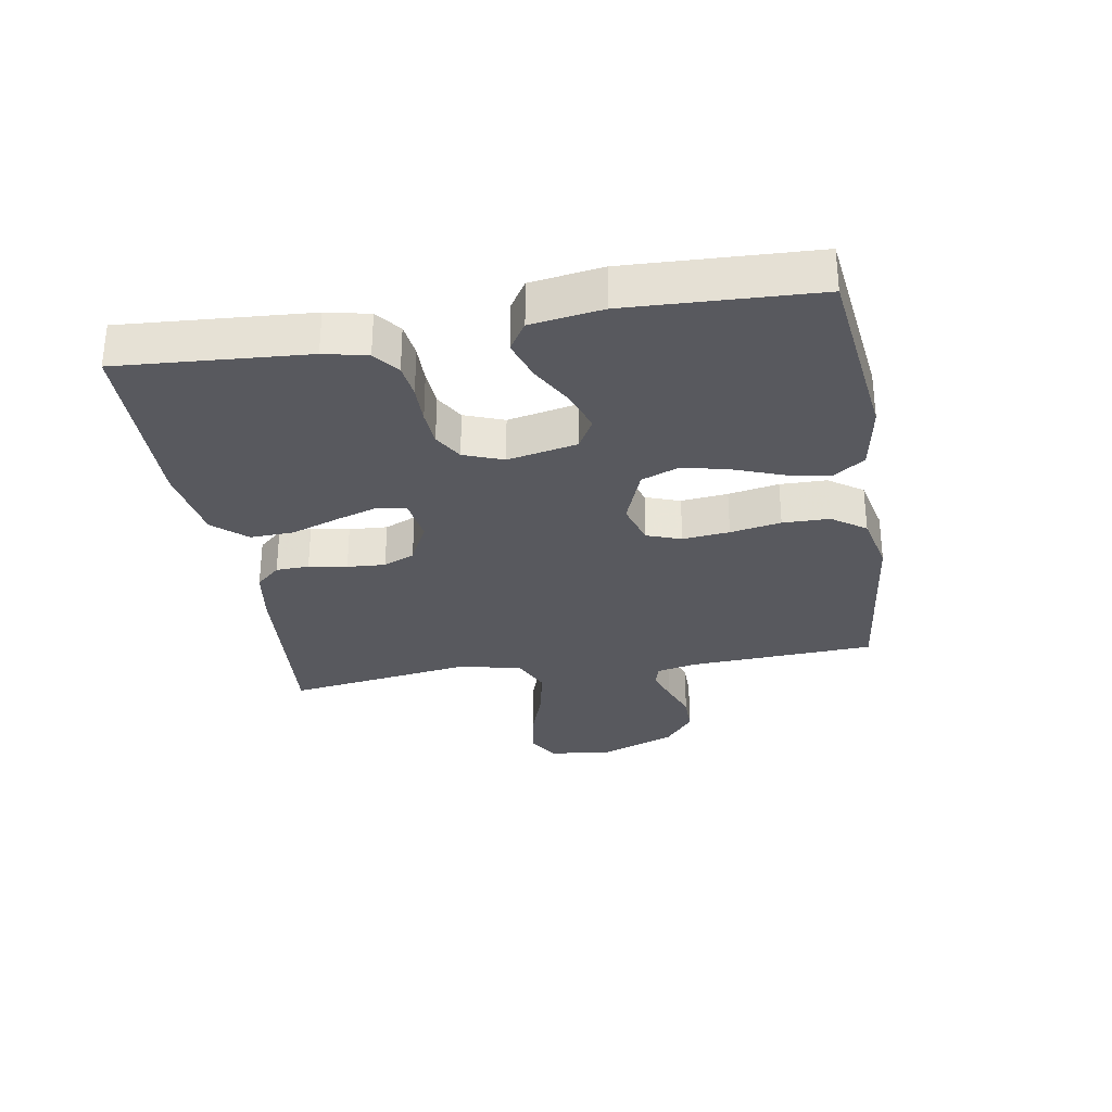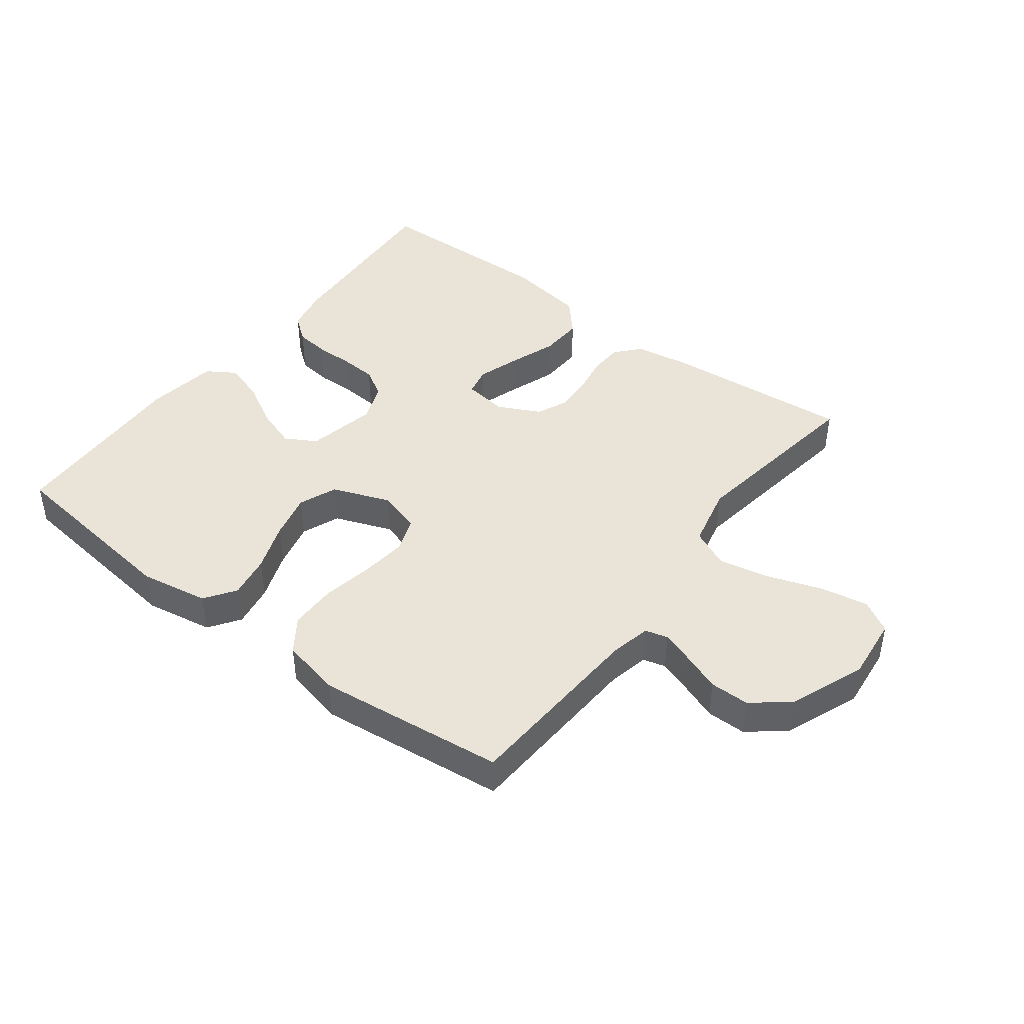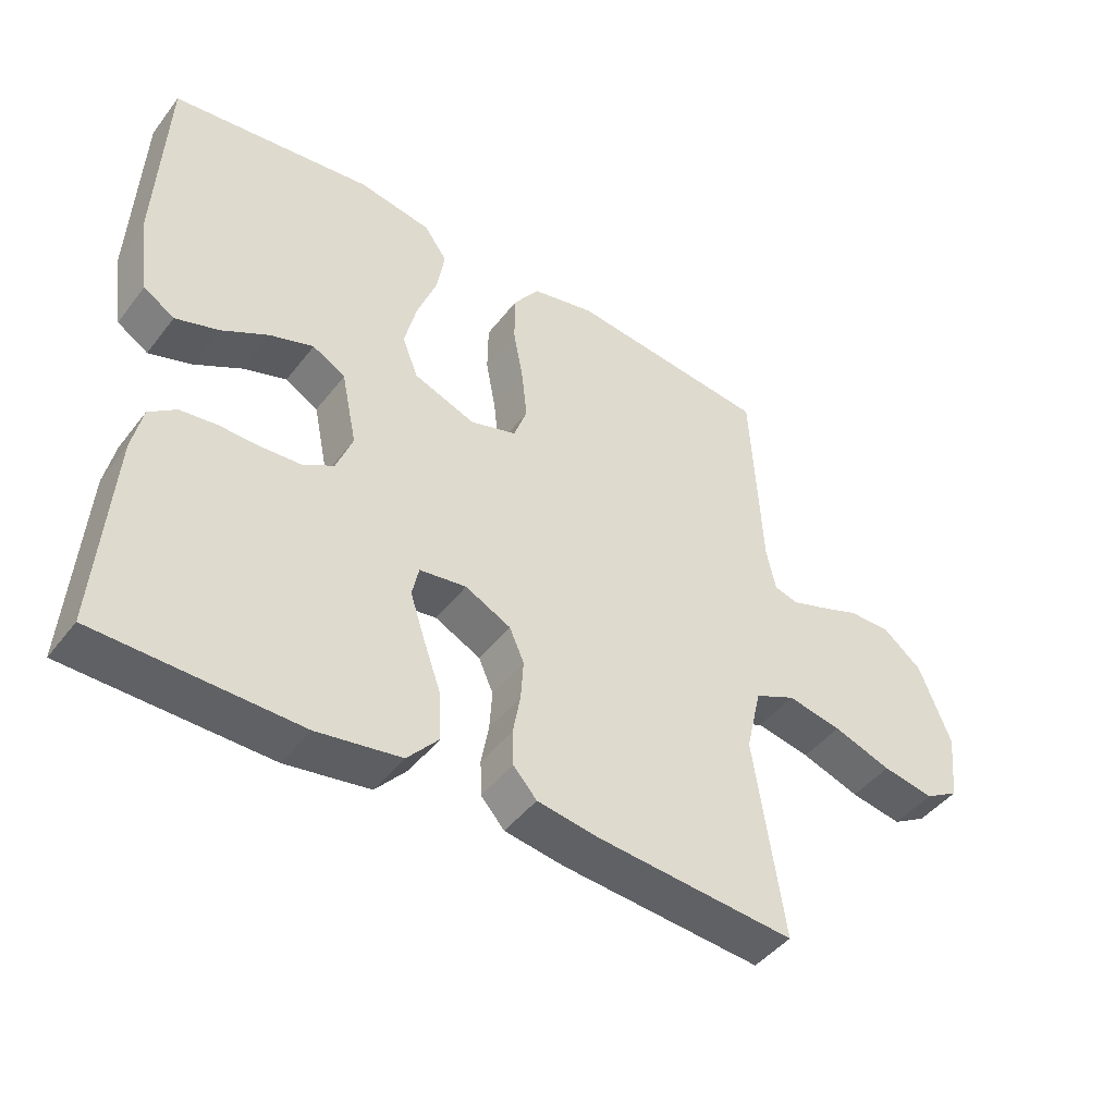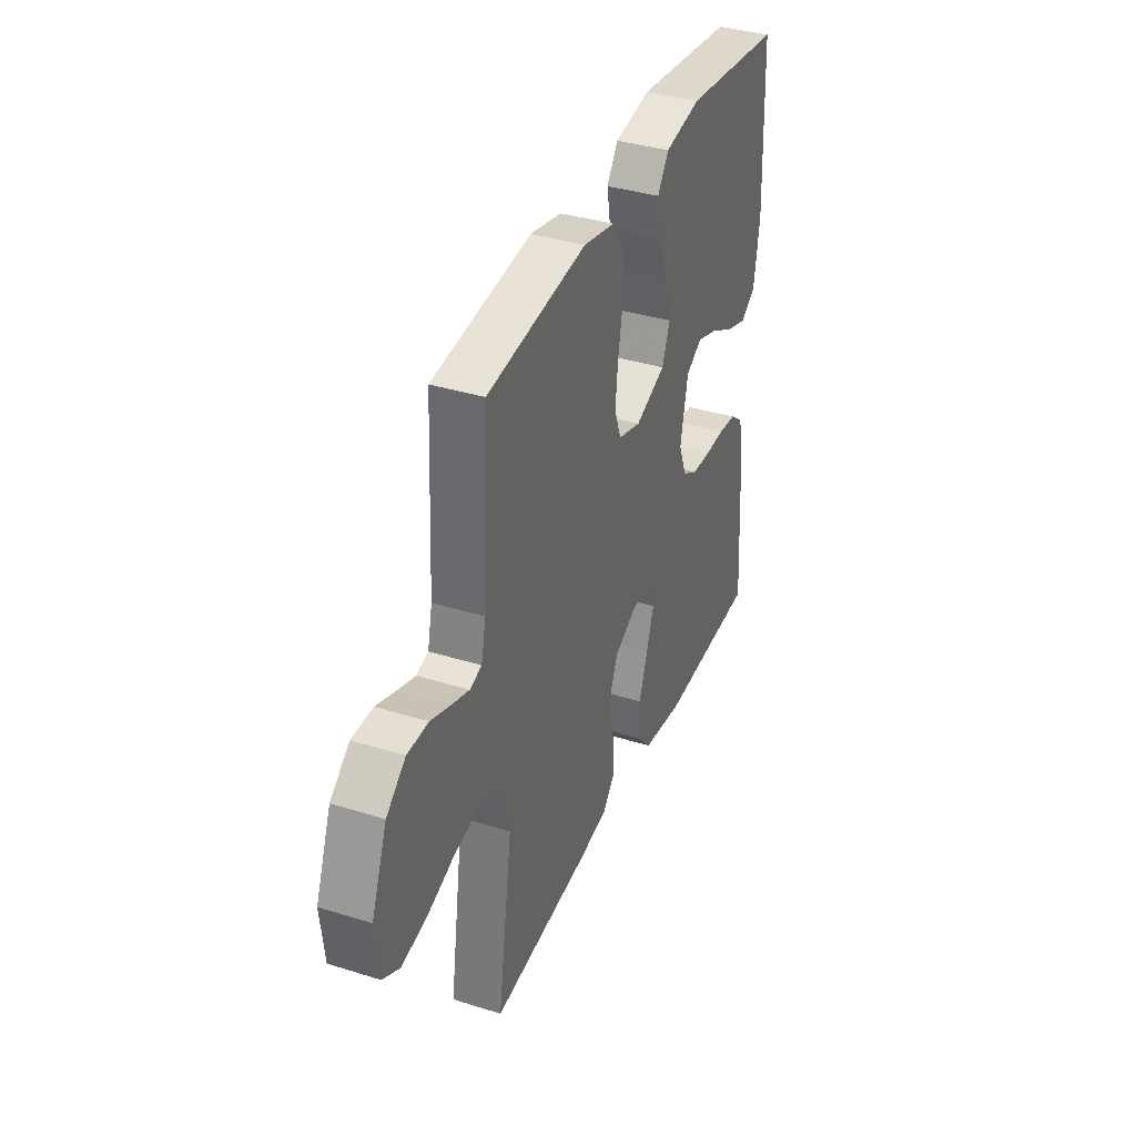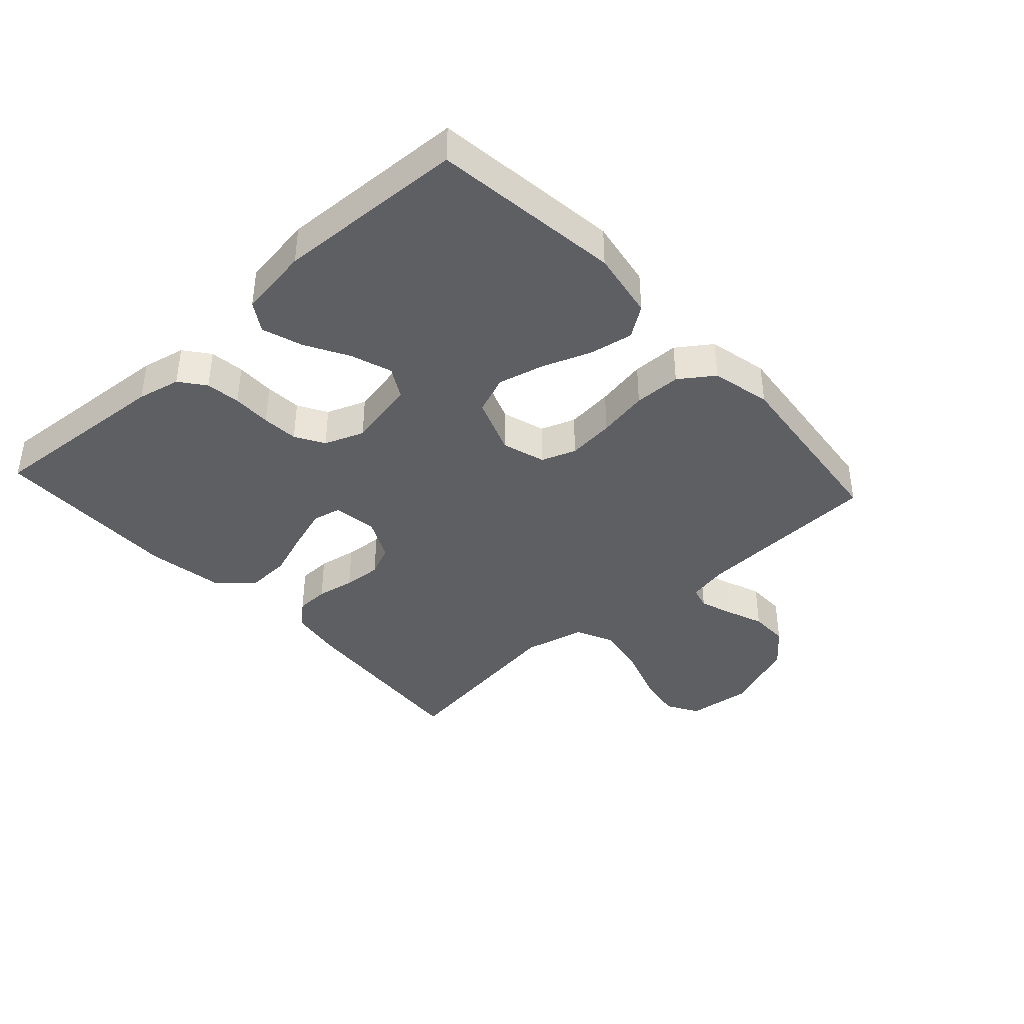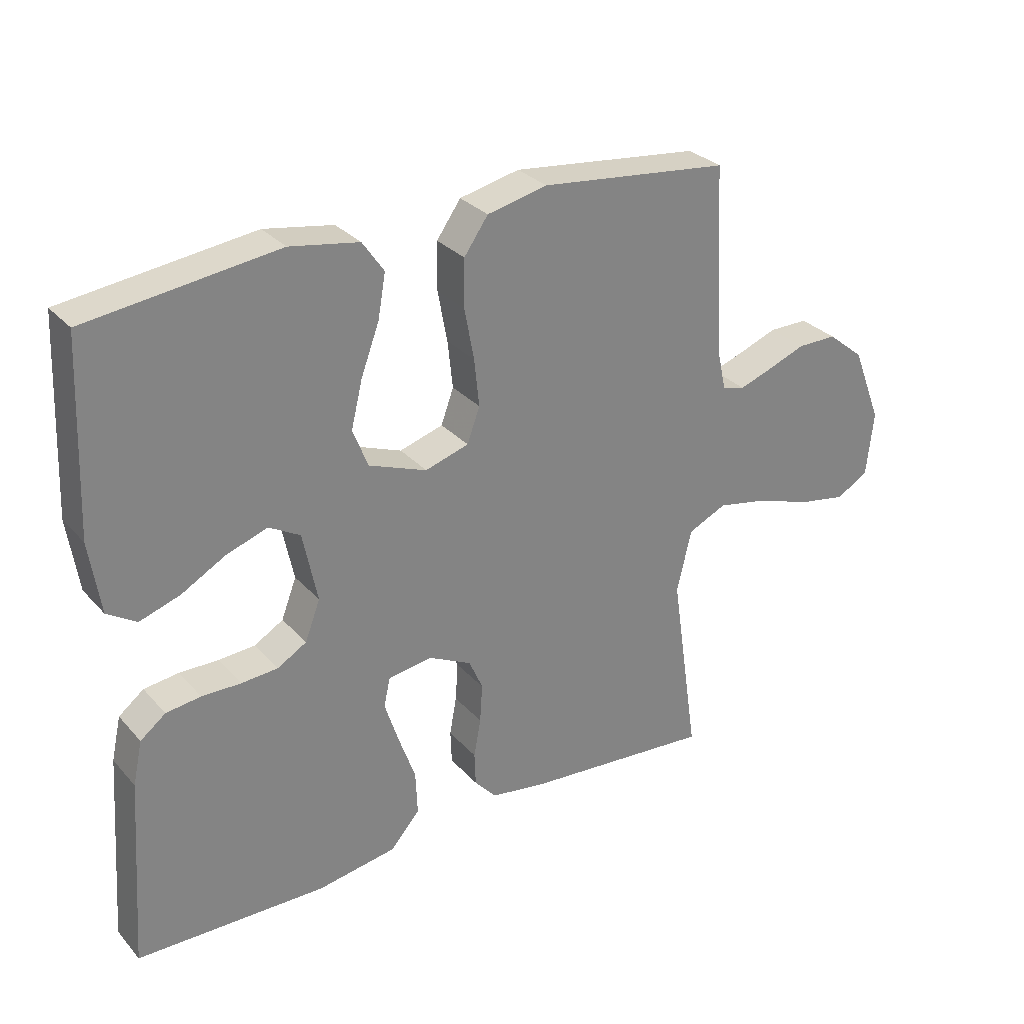
<metadata>
{"format":"obj","ext":"obj","renderer":"f3d","projection":"perspective","resolution":1024,"background":"white","views":[{"elev":-30.3,"azim":-80.4,"up":"+Y"},{"elev":43.5,"azim":37.3,"up":"+Y"},{"elev":-45.2,"azim":-35.2,"up":"+Z"},{"elev":37.3,"azim":111.9,"up":"+Z"},{"elev":-39.6,"azim":-47.6,"up":"+Y"},{"elev":29.7,"azim":-33.3,"up":"+Z"}]}
</metadata>
<code>
v -0.5 0.07 0.5
v -0.2 0.07 0.537
v -0.091 0.07 0.518
v -0.057 0.07 0.469
v -0.069 0.07 0.4
v -0.098 0.07 0.322
v -0.116 0.07 0.248
v -0.092 0.07 0.187
v 0 0.07 0.152
v 0.069 0.07 0.173
v 0.089 0.07 0.228
v 0.081 0.07 0.303
v 0.066 0.07 0.384
v 0.067 0.07 0.459
v 0.105 0.07 0.513
v 0.2 0.07 0.534
v 0.5 0.07 0.5
v 0.516 0.07 0.2
v 0.53 0.07 0.136
v 0.566 0.07 0.126
v 0.618 0.07 0.144
v 0.679 0.07 0.167
v 0.742 0.07 0.167
v 0.8 0.07 0.12
v 0.847 0.07 0
v 0.836 0.07 -0.103
v 0.785 0.07 -0.133
v 0.708 0.07 -0.119
v 0.621 0.07 -0.089
v 0.54 0.07 -0.073
v 0.479 0.07 -0.101
v 0.456 0.07 -0.2
v 0.5 0.07 -0.5
v 0.2 0.07 -0.475
v 0.112 0.07 -0.461
v 0.077 0.07 -0.422
v 0.075 0.07 -0.369
v 0.086 0.07 -0.308
v 0.09 0.07 -0.247
v 0.068 0.07 -0.197
v 0 0.07 -0.163
v -0.07 0.07 -0.173
v -0.08 0.07 -0.219
v -0.058 0.07 -0.287
v -0.031 0.07 -0.363
v -0.028 0.07 -0.433
v -0.075 0.07 -0.486
v -0.2 0.07 -0.506
v -0.5 0.07 -0.5
v -0.479 0.07 -0.2
v -0.464 0.07 -0.131
v -0.424 0.07 -0.1
v -0.369 0.07 -0.093
v -0.307 0.07 -0.094
v -0.249 0.07 -0.09
v -0.203 0.07 -0.063
v -0.179 0.07 0
v -0.202 0.07 0.111
v -0.251 0.07 0.139
v -0.316 0.07 0.117
v -0.386 0.07 0.078
v -0.45 0.07 0.057
v -0.496 0.07 0.086
v -0.513 0.07 0.2
v -0.5 0 0.5
v -0.2 0 0.537
v -0.091 0 0.518
v -0.057 0 0.469
v -0.069 0 0.4
v -0.098 0 0.322
v -0.116 0 0.248
v -0.092 0 0.187
v 0 0 0.152
v 0.069 0 0.173
v 0.089 0 0.228
v 0.081 0 0.303
v 0.066 0 0.384
v 0.067 0 0.459
v 0.105 0 0.513
v 0.2 0 0.534
v 0.5 0 0.5
v 0.516 0 0.2
v 0.53 0 0.136
v 0.566 0 0.126
v 0.618 0 0.144
v 0.679 0 0.167
v 0.742 0 0.167
v 0.8 0 0.12
v 0.847 0 0
v 0.836 0 -0.103
v 0.785 0 -0.133
v 0.708 0 -0.119
v 0.621 0 -0.089
v 0.54 0 -0.073
v 0.479 0 -0.101
v 0.456 0 -0.2
v 0.5 0 -0.5
v 0.2 0 -0.475
v 0.112 0 -0.461
v 0.077 0 -0.422
v 0.075 0 -0.369
v 0.086 0 -0.308
v 0.09 0 -0.247
v 0.068 0 -0.197
v 0 0 -0.163
v -0.07 0 -0.173
v -0.08 0 -0.219
v -0.058 0 -0.287
v -0.031 0 -0.363
v -0.028 0 -0.433
v -0.075 0 -0.486
v -0.2 0 -0.506
v -0.5 0 -0.5
v -0.479 0 -0.2
v -0.464 0 -0.131
v -0.424 0 -0.1
v -0.369 0 -0.093
v -0.307 0 -0.094
v -0.249 0 -0.09
v -0.203 0 -0.063
v -0.179 0 0
v -0.202 0 0.111
v -0.251 0 0.139
v -0.316 0 0.117
v -0.386 0 0.078
v -0.45 0 0.057
v -0.496 0 0.086
v -0.513 0 0.2
f 60 61 62 63
f 59 60 63 64
f 51 52 53 54
f 51 54 55
f 50 51 55
f 49 50 55
f 48 49 55 56
f 44 45 46 47
f 43 44 47 48
f 42 43 48 56
f 35 36 37 38
f 35 38 39
f 32 33 34 35
f 31 32 35 39
f 30 31 39 40
f 26 27 28 29
f 26 29 30
f 25 26 30
f 24 25 30
f 21 22 23 24
f 20 21 24 30
f 19 20 30 40
f 15 16 17 18
f 12 13 14 15
f 11 12 15 18
f 10 11 18 19
f 3 4 5 6
f 3 6 7
f 2 3 7
f 59 64 1 2
f 58 59 2 7
f 57 58 7 8
f 41 42 56 57
f 41 57 8 9
f 19 40 41
f 9 10 19 41
f 127 126 125 124
f 128 127 124 123
f 118 117 116 115
f 119 118 115
f 119 115 114
f 119 114 113
f 120 119 113 112
f 111 110 109 108
f 112 111 108 107
f 120 112 107 106
f 102 101 100 99
f 103 102 99
f 99 98 97 96
f 103 99 96 95
f 104 103 95 94
f 93 92 91 90
f 94 93 90
f 94 90 89
f 94 89 88
f 88 87 86 85
f 94 88 85 84
f 104 94 84 83
f 82 81 80 79
f 79 78 77 76
f 82 79 76 75
f 83 82 75 74
f 70 69 68 67
f 71 70 67
f 71 67 66
f 66 65 128 123
f 71 66 123 122
f 72 71 122 121
f 121 120 106 105
f 73 72 121 105
f 105 104 83
f 105 83 74 73
f 1 65 66 2
f 2 66 67 3
f 3 67 68 4
f 4 68 69 5
f 5 69 70 6
f 6 70 71 7
f 7 71 72 8
f 8 72 73 9
f 9 73 74 10
f 10 74 75 11
f 11 75 76 12
f 12 76 77 13
f 13 77 78 14
f 14 78 79 15
f 15 79 80 16
f 16 80 81 17
f 17 81 82 18
f 18 82 83 19
f 19 83 84 20
f 20 84 85 21
f 21 85 86 22
f 22 86 87 23
f 23 87 88 24
f 24 88 89 25
f 25 89 90 26
f 26 90 91 27
f 27 91 92 28
f 28 92 93 29
f 29 93 94 30
f 30 94 95 31
f 31 95 96 32
f 32 96 97 33
f 33 97 98 34
f 34 98 99 35
f 35 99 100 36
f 36 100 101 37
f 37 101 102 38
f 38 102 103 39
f 39 103 104 40
f 40 104 105 41
f 41 105 106 42
f 42 106 107 43
f 43 107 108 44
f 44 108 109 45
f 45 109 110 46
f 46 110 111 47
f 47 111 112 48
f 48 112 113 49
f 49 113 114 50
f 50 114 115 51
f 51 115 116 52
f 52 116 117 53
f 53 117 118 54
f 54 118 119 55
f 55 119 120 56
f 56 120 121 57
f 57 121 122 58
f 58 122 123 59
f 59 123 124 60
f 60 124 125 61
f 61 125 126 62
f 62 126 127 63
f 63 127 128 64
f 64 128 65 1

</code>
